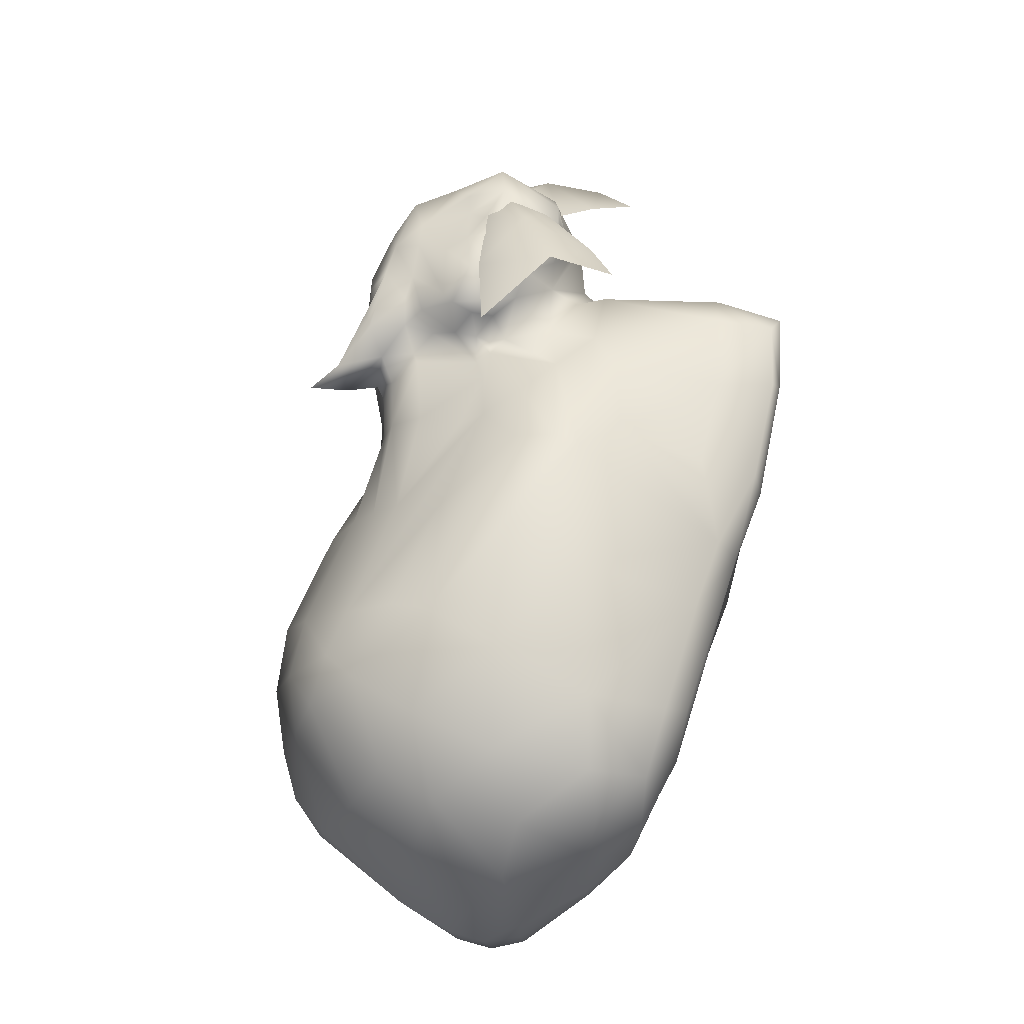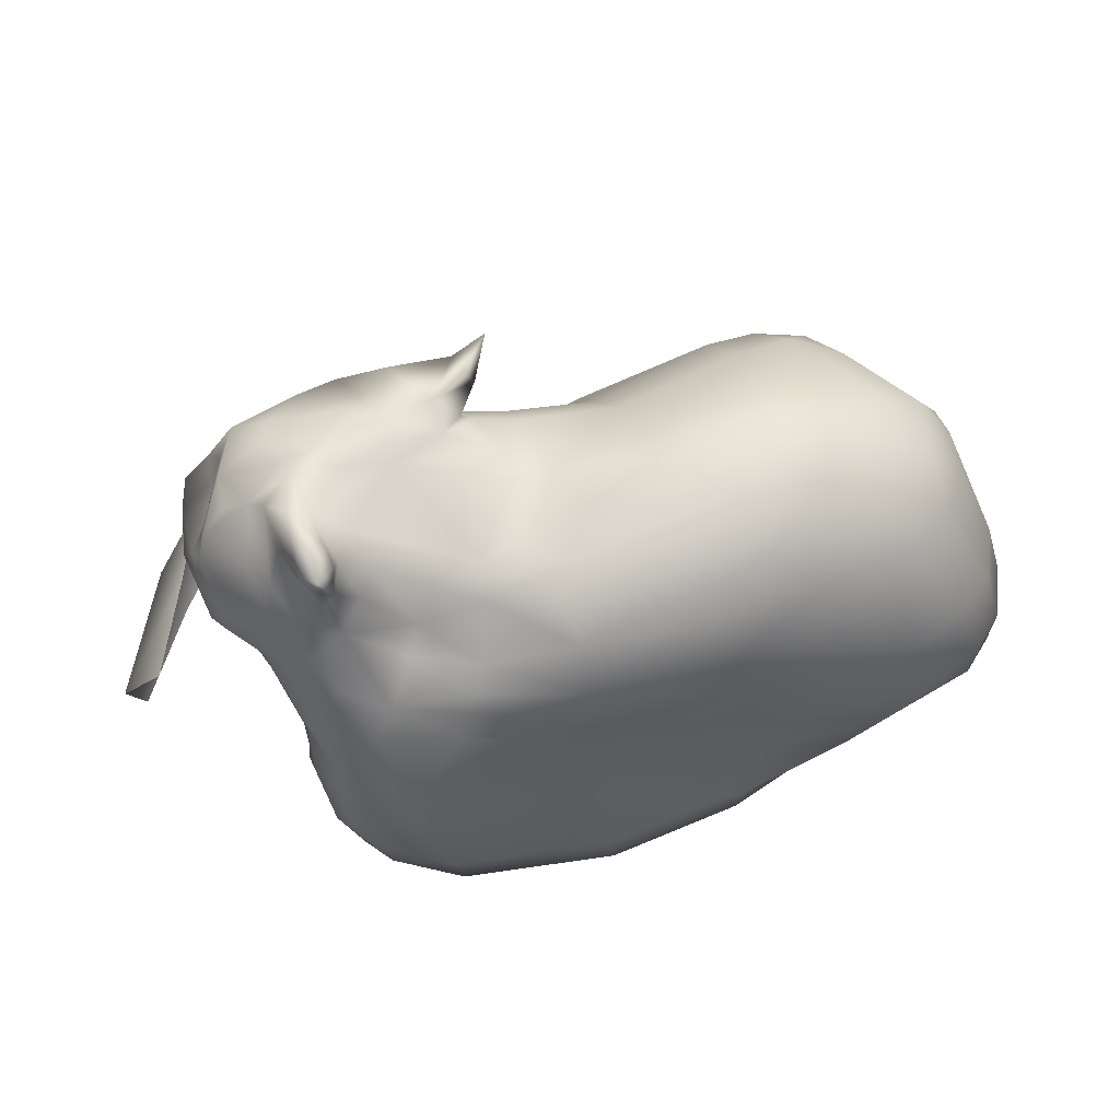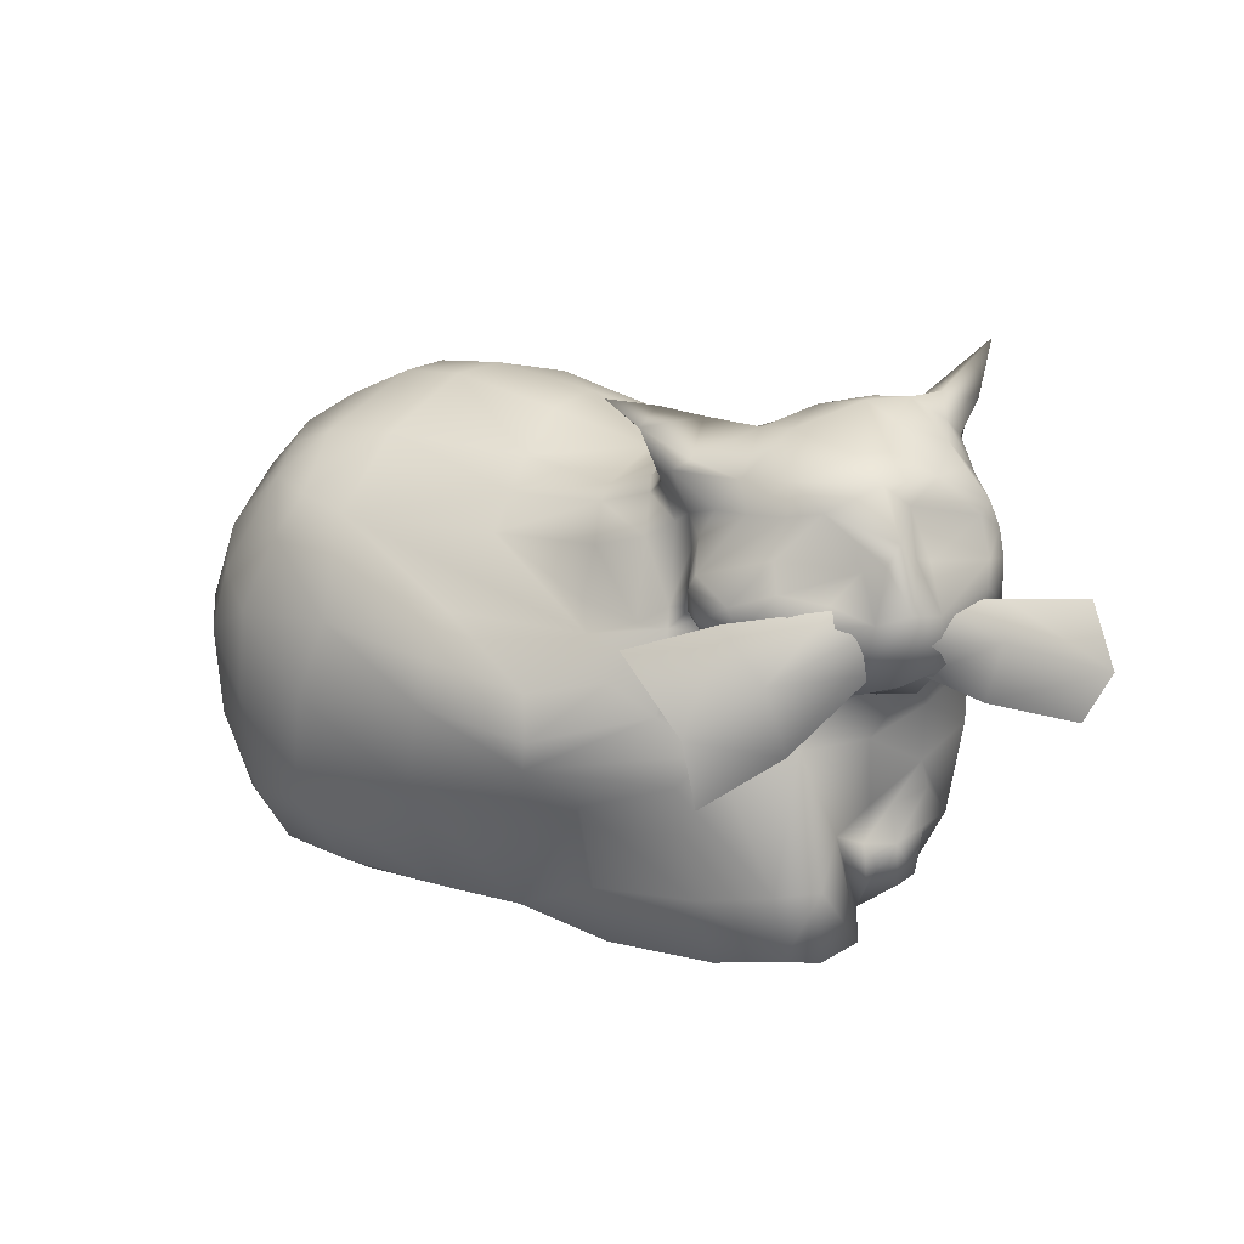
<metadata>
{"format":"obj","ext":"obj","renderer":"f3d","projection":"perspective","resolution":1024,"background":"white","views":[{"elev":61.0,"azim":-73.4,"up":"+Z"},{"elev":49.4,"azim":155.0,"up":"+Y"},{"elev":19.9,"azim":24.2,"up":"+Y"}]}
</metadata>
<code>
o dingus
v -4.078 -0.96 1.995
v -2.3 -1.746 2.09
v -2.822 -0.4618 2.983
v -3.419 -1.461 2.208
v -2.502 -1.475 2.467
v -3.574 3.255 1.837
v -2.338 3.096 2.398
v -2.195 3.856 1.391
v -2.969 3.201 2.234
v -3.071 3.772 1.4
v -3.761 -0.966 -1.318
v -2.503 -0.897 -2.012
v -3.319 -0.9011 -1.788
v -2.853 -1.287 -1.487
v -2.301 -1.347 -1.704
v -1.015 4.187 -1.076
v -1.865 4.082 -1.421
v 3.988 -0.5963 2.631
v 2.475 -0.9332 2.79
v 2.896 -1.792 2.456
v 3.494 -0.6608 2.876
v 3.611 -1.463 2.834
v 2.715 -1.695 2.786
v 3.973 -1.535 2.563
v 1.573 3.751 2.087
v 2.009 2.563 2.525
v 2.295 3.327 2.558
v 3.3 -0.9532 -1.532
v 3.17 -1.73 -0.8396
v 4.246 -0.7006 -0.9502
v 3.996 -1.312 -0.8776
v 3.143 -1.578 -1.379
v 2.256 3.525 -0.2837
v 3.768 4.414 0.1523
v 4.105 4.414 -0.2513
v 3.255 3.077 -0.5041
v 2.359 3.192 -0.6215
v -0.7906 -0.9436 -2.14
v 1.272 -0.9852 -2.05
v 1.218 -1.779 -1.396
v -0.7942 -1.489 -1.971
v -0.3944 -0.8197 -2.159
v 1.12 -1.56 -1.953
v 1.51 2.989 -1.662
v -1.02 3.67 -1.793
v 1.544 3.421 -1.234
v -0.9069 3.93 -1.483
v 1.366 3.636 -0.8451
v 1.172 -1.019 2.796
v -0.9354 -1.502 2.624
v 1.264 -1.924 2.124
v 0.07829 -1.554 2.579
v 0.1664 -1.834 2.089
v 1.275 -1.797 2.619
v 0.9223 3.541 2.007
v -0.4085 3.403 1.703
v 0.9231 2.493 2.528
v 0.9847 3.112 2.318
v 1.722 3.379 2.553
v -0.4153 3.022 2.143
v -4.512 1.176 2.045
v -3.671 -0.7235 2.516
v -4.74 0.04076 -1.868
v -4.479 1.63 -1.926
v -2.832 -0.04534 -2.399
v -4.761 0.6872 -1.96
v -4.18 0.746 -2.385
v -3.714 1.807 -2.411
v -3.182 0.5467 -2.596
v 3.503 0.0343 -1.549
v 3.051 1.521 -1.281
v 4.614 2.346 -0.7598
v 4.496 0.1824 -1.113
v 4.144 1.949 -1.18
v 4.894 2.026 -0.1663
v 4.75 1.341 -0.25
v 3.63 1.063 2.531
v 2.264 0.5147 2.928
v 2.902 1.729 2.426
v 2.583 2.307 2.434
v 2.043 1.373 2.96
v 1.153 0.1628 3.123
v 1.462 1.722 3.015
v -0.7883 1.214 3.437
v 0.5726 0.6437 3.438
v 0.6095 0.9978 3.451
v 0.5238 1.533 3.292
v 1.444 0.09613 -1.853
v -0.8109 0.1136 -2.19
v -0.4341 1.735 -2.302
v 1.491 1.554 -1.867
v 1.513 0.9039 -1.717
v 4.678 4.586 -0.4116
v 1.071 4.835 2.23
v 4.682 2.936 3.17
v 4.453 2.035 2.953
v -2.858 -1.627 0.3405
v -4.447 -1.042 -0.05339
v -1.598 4.398 -0.3824
v -2.612 4.24 -0.7484
v 4.355 -1.321 0.2513
v 4.284 -1.313 0.638
v 1.418 3.662 -0.08831
v -0.2391 4.219 -0.2245
v 1.398 3.776 0.6114
v 0.7351 3.96 -0.2654
v -0.7291 -1.685 -1.429
v -1.315 -1.754 0.4715
v -0.04014 -1.678 -1.437
v 4.056 0.829 1.309
v 4.551 1.127 0.6749
v -5.089 -0.2758 -0.9918
v -5.288 0.6683 -1.134
v -5.246 -0.2575 -0.3202
v -5.277 1.489 -0.2171
v 4.267 4.142 -0.5055
v 5.525 3.246 1.227
v 4.851 1.795 1.516
v -4.406 -0.9697 1.359
v -4.597 -0.9921 0.3981
v -3.86 -1.547 1.381
v -3.946 -1.471 0.5322
v -3.616 3.831 -0.1763
v -1.881 4.356 0.1904
v -2.77 4.243 -0.1
v 3.248 -1.72 0.474
v 4.202 -1.519 1.909
v 3.835 -1.585 0.9006
v 1.352 3.887 1.098
v 1.444 3.855 1.761
v 2.879 4.408 0.9893
v -0.413 4.131 0.4882
v -0.4159 3.739 1.261
v 0.877 3.658 1.686
v 0.9133 3.823 0.5465
v 1.161 -1.794 0.358
v -2.792 -1.765 1.414
v 3.976 -0.08833 2.163
v 4.531 1.575 1.234
v 3.554 1.476 2.318
v -5.22 -0.238 0.106
v -4.978 0.08027 1.19
v -4.951 1.33 1.308
v -5.467 0.7211 -0.2291
v 3.233 4.746 1.154
v 5.269 2.982 2.676
v 4.431 1.802 2.287
v -2.93 3.125 -2.08
v 2.736 2.132 -1.169
v 2.086 2.379 2.731
v 2.513 3.075 3.172
v -0.7072 1.766 3.311
v 1.477 2.316 -1.941
v -4.372 2.949 -1.008
v -4.632 2.921 -0.3472
v -4.731 2.801 0.1627
v -2.251 2.469 2.843
v -3.057 3.714 -1.473
v 3.477 2.841 -0.7617
v 2.561 2.44 -0.9871
v 2.317 2.989 2.694
v 1.681 2.372 2.695
v 0.01863 3.036 -1.997
v 4.683 4.324 0.2819
v 5.045 4.273 1.289
v -4.283 3.403 -0.1044
v -3.758 3.475 1.106
v -3.264 2.703 2.448
v -1.648 3.154 -2.164
v -0.6228 2.264 2.945
v -3.866 3.495 -0.945
v -4.457 0.01941 1.999
v -3.785 0.5524 2.62
v -2.593 0.9237 3.166
v -4.178 0.1376 -2.28
v 4.749 0.5693 -0.279
v 4.517 0.9913 -1.138
v 3.731 0.6825 -1.393
v 2.713 0.9766 2.839
v -1.093 0.08218 3.23
v 0.5285 0.8643 -1.874
v -0.9867 0.7759 -2.287
v -5.284 0.1564 -1.13
v -5.472 0.2116 -0.2663
v 2.3 4.373 2.636
v -3.619 1.749 2.708
v -4.269 2.002 2.039
v -2.758 1.684 -2.633
v 4.446 2.705 -0.8034
v 5.455 3.592 1.218
v -4.984 1.598 -1.155
v -2.26 1.919 3.055
v -3.778 3.035 -1.72
v 3.87 2.396 -1.117
v 2.894 1.845 -1.205
v 2.481 2.52 2.424
v 2.47 2.77 3.09
v 1.068 2.173 2.744
v -0.5705 2.518 -2.265
v 3.602 3.176 3.299
v 4.973 3.422 2.214
v -4.599 2.342 1.311
v 4.231 4.646 -0.5125
v 2.773 4.565 1.704
v 2.002 3.537 2.347
v 4.614 5.163 -1.081
v 1.556 4.706 1.814
v 4.991 3.019 0.154
v 3.174 2.701 3.366
v 3.393 2.229 3.107
v 3.933 1.937 2.693
v 3.799 2.802 3.316
v 3.838 4.878 1.216
v 4.464 3.996 -0.4578
v 5.479 2.642 1.035
v 5.527 3.074 1.804
v 2.586 2.486 2.958
v 1.38 4.408 1.88
v 4.916 1.817 0.6023
v 4.356 4.398 -0.678
v 5.364 2.646 0.7625
v 5.035 2.45 0.3383
v 5.044 2.089 0.9098
v 4.214 4.75 0.3446
v 4.91 4.276 1.831
v 4.06 4.529 2.212
v 4.883 2.145 2.783
v 5.205 2.275 2.481
v 4.799 1.746 1.937
v 4.371 4.518 1.912
v 2.069 4.264 1.335
v 5.393 2.489 1.787
v 5.014 3.905 0.5824
v 3.464 3.476 3.056
v 4.396 3.402 2.793
v 4.792 3.745 2.724
v 4.749 4.05 2.302
v 4.5 4.31 2.515
v 3.941 4.01 2.833
v 4.225 3.464 -0.573
v 3.516 4.297 2.733
v 1.527 4.559 2.288
v 2.485 3.55 2.82
v 2.962 4.266 2.812
v 3.533 3.932 2.888
v 3.035 3.874 2.788
v 5.463 3.323 1.587
v 2.629 2.686 3.203
v 4.682 2.998 -0.4125
v 3.058 2.983 3.383
v 4.951 3.331 0.1021
v 2.362 2.677 2.66
v 3.641 1.881 2.431
v 3.206 4.639 1.901
v 5.076 3.083 3.081
v 4.88 3.508 2.44
v 1.643 4.017 1.75
v 1.827 3.976 2.336
v 4.476 4.858 0.4043
v 4.658 4.64 0.7926
v 4.258 4.886 0.9127
v 3.847 4.873 0.9727
v 3.627 4.797 0.8611
v 3.669 4.071 -0.2513
v 4.251 4.799 -0.2967
v 2.282 3.751 2.625
v 2.653 3.867 2.749
v 2.052 4.593 1.633
v 2.081 4.227 2.651
v 4.536 4.386 -0.5211
v 5.307 3.783 1.47
v 4.649 3.454 -0.3421
v 2.604 3.238 3.188
v 4.672 3.491 2.826
v 4.854 3.871 0.2011
v 5.346 3.915 1.287
v 2.9 4.56 1.198
v 5.409 2.989 0.8274
v 4.933 2.606 0.03876
v 3.007 2.261 2.931
v 4.478 1.983 2.677
v 4.14 3.078 3.127
v 4.257 4.692 1.327
v 3.872 2.285 3.218
v 3.928 3.835 -0.4189
v 4.775 4.462 1.058
v 4.549 -0.6829 -0.3176
v 4.533 -0.04588 0.4363
v 4.555 0.4432 0.8074
v 4.083 -0.0221 1.289
v 4.382 -0.5333 1.146
v 4.205 -0.1858 0.8577
v 4.056 -0.6721 1.302
v 4 -0.5754 1.208
v 4.2 -1.393 -0.4005
v 4.029 -1.166 1.143
v 4.273 -0.6762 1.274
v 4.57 -0.4623 0.6604
v 4.171 3.039 3.153
v 3.002 0.8436 4.076
v 4.6 2.284 2.946
v 1.962 2.46 3.798
v 4.486 2.763 3.197
v 2.912 1.729 4.282
v 3.029 2.828 3.514
v 3.802 1.358 3.426
v 3.715 2.355 3.926
v 5.11 3.076 2.519
v 6.498 1.352 1.095
v 4.996 2.166 2.417
v 6.38 2.618 0.4322
v 5.159 2.63 2.714
v 6.786 1.943 0.8843
v 5.655 2.886 1.578
v 5.605 1.778 1.989
v 5.81 2.56 2.097
f 180 3 50
f 100 158 171
f 14 107 97
f 146 216 247
f 45 163 169
f 4 62 1
f 6 9 10
f 13 14 11
f 45 17 47
f 257 130 25
f 26 27 205
f 176 289 287
f 264 35 285
f 160 37 36
f 39 43 42
f 109 43 40
f 45 47 44
f 48 47 16
f 49 52 54
f 57 60 198
f 55 58 59
f 61 173 186
f 172 173 61
f 176 177 76
f 87 86 83
f 84 86 87
f 212 284 96
f 10 167 6
f 133 8 56
f 20 51 136
f 51 53 136
f 107 109 108
f 99 132 104
f 9 6 168
f 291 102 101
f 7 198 60
f 5 50 3
f 105 135 129
f 39 42 88
f 150 80 196
f 252 217 197
f 87 83 198
f 90 199 153
f 83 81 150
f 183 63 112
f 212 95 282
f 138 77 18
f 224 263 261
f 278 215 221
f 132 135 104
f 98 114 112
f 110 290 289
f 108 97 107
f 129 131 105
f 138 290 110
f 134 129 135
f 53 108 109
f 138 110 77
f 143 115 144
f 254 213 145
f 147 229 228
f 130 129 134
f 136 126 20
f 6 202 187
f 44 153 163
f 240 194 159
f 192 168 186
f 239 235 274
f 169 199 188
f 153 149 195
f 154 193 191
f 148 158 17
f 159 160 36
f 163 45 44
f 225 165 286
f 238 230 226
f 157 168 192
f 150 162 198
f 77 110 140
f 178 181 92
f 174 180 84
f 175 69 65
f 184 114 141
f 94 218 242
f 231 130 257
f 244 185 269
f 150 198 83
f 186 187 61
f 115 156 155
f 194 195 149
f 68 193 148
f 151 197 248
f 25 258 257
f 93 260 164
f 270 220 206
f 214 116 220
f 130 231 129
f 266 267 269
f 267 244 269
f 204 185 244
f 204 268 185
f 267 246 244
f 205 258 25
f 224 265 203
f 35 224 203
f 270 214 220
f 93 270 206
f 164 214 270
f 116 203 220
f 116 214 240
f 285 116 240
f 224 261 259
f 259 261 260
f 260 93 259
f 231 257 268
f 258 218 257
f 251 272 275
f 256 201 237
f 236 256 237
f 274 95 255
f 190 117 278
f 249 208 72
f 239 241 245
f 242 269 185
f 242 258 269
f 242 218 258
f 233 286 276
f 238 239 236
f 225 286 283
f 260 275 164
f 260 286 275
f 237 225 238
f 241 244 246
f 276 165 225
f 236 255 256
f 228 146 255
f 254 145 204
f 247 117 190
f 262 263 145
f 277 263 131
f 261 286 260
f 261 263 262
f 75 279 222
f 224 259 265
f 206 203 265
f 207 218 94
f 207 268 218
f 268 257 218
f 96 281 227
f 248 209 250
f 278 208 190
f 232 216 146
f 216 215 117
f 232 118 223
f 95 96 255
f 204 244 254
f 262 213 261
f 226 241 238
f 212 96 95
f 284 212 209
f 222 279 221
f 266 27 243
f 268 242 185
f 268 207 242
f 207 94 242
f 265 259 206
f 220 203 206
f 93 206 259
f 34 131 224
f 204 231 268
f 293 294 138
f 294 290 138
f 292 290 294
f 296 128 297
f 291 298 288
f 20 127 24
f 298 295 287
f 11 112 63
f 145 263 277
f 82 19 78
f 89 12 65
f 33 48 103
f 1 121 4
f 219 75 222
f 136 29 126
f 28 88 70
f 16 99 104
f 7 170 198
f 4 3 62
f 2 5 4
f 9 8 10
f 14 12 15
f 22 18 21
f 16 47 17
f 22 19 23
f 22 20 24
f 31 28 30
f 31 29 32
f 36 264 285
f 109 41 43
f 41 42 43
f 50 53 52
f 46 47 48
f 44 47 46
f 53 54 52
f 58 162 59
f 57 58 60
f 55 60 58
f 175 66 67
f 186 173 174
f 67 64 68
f 68 69 67
f 178 74 177
f 175 67 69
f 177 72 75
f 79 253 280
f 76 177 75
f 140 79 77
f 80 280 217
f 80 81 79
f 179 79 81
f 84 85 86
f 181 91 92
f 90 181 182
f 4 137 2
f 266 205 27
f 119 172 142
f 18 127 138
f 100 123 125
f 100 125 99
f 101 102 126
f 134 56 55
f 135 103 106
f 139 111 219
f 104 135 106
f 289 111 110
f 115 113 144
f 113 184 144
f 168 7 9
f 254 244 241
f 120 98 122
f 17 99 16
f 13 65 12
f 100 17 158
f 11 175 13
f 15 107 14
f 38 15 12
f 37 48 33
f 44 37 160
f 295 30 287
f 70 30 28
f 126 295 101
f 55 130 134
f 21 78 19
f 77 21 18
f 23 51 20
f 19 54 23
f 7 56 8
f 32 40 43
f 39 32 43
f 25 59 205
f 2 50 5
f 26 59 162
f 52 180 50
f 53 2 137
f 82 52 49
f 72 194 189
f 42 38 89
f 62 172 1
f 68 64 193
f 71 194 74
f 182 188 90
f 152 84 87
f 153 91 90
f 65 182 89
f 78 85 82
f 83 86 81
f 92 71 178
f 174 3 180
f 253 147 211
f 88 178 70
f 66 191 64
f 248 280 210
f 11 122 98
f 97 122 14
f 16 106 48
f 124 99 125
f 126 102 128
f 34 33 131
f 219 76 75
f 106 103 48
f 40 136 109
f 223 221 215
f 102 297 128
f 247 216 117
f 33 105 131
f 296 138 128
f 141 98 120
f 97 121 122
f 122 119 120
f 123 10 125
f 125 8 124
f 128 20 126
f 231 131 129
f 135 133 134
f 139 140 110
f 136 53 109
f 53 137 108
f 144 142 143
f 120 142 141
f 226 230 213
f 253 139 229
f 124 133 132
f 137 97 108
f 166 154 155
f 167 123 166
f 87 170 152
f 155 156 166
f 153 199 163
f 26 252 161
f 159 149 160
f 187 168 6
f 148 193 158
f 17 169 148
f 240 36 285
f 33 264 37
f 27 26 161
f 57 198 162
f 123 171 166
f 156 167 166
f 192 170 157
f 6 167 202
f 160 153 44
f 169 163 199
f 193 171 158
f 276 286 165
f 176 111 289
f 150 26 162
f 142 184 141
f 183 66 63
f 81 85 179
f 142 61 143
f 183 114 184
f 89 181 42
f 73 178 177
f 88 42 181
f 173 3 174
f 176 73 177
f 195 91 153
f 172 62 173
f 191 193 64
f 192 84 152
f 188 199 90
f 143 187 202
f 274 235 95
f 174 192 186
f 115 202 156
f 155 191 115
f 148 188 68
f 271 247 190
f 250 200 234
f 251 249 272
f 252 150 196
f 240 189 194
f 266 258 205
f 201 247 271
f 116 35 203
f 267 266 243
f 267 243 246
f 35 34 224
f 273 246 243
f 93 164 270
f 233 251 275
f 190 251 233
f 151 248 250
f 200 235 234
f 271 190 276
f 236 274 255
f 189 249 72
f 245 241 246
f 234 239 245
f 234 235 239
f 273 234 245
f 240 214 272
f 250 273 151
f 243 161 151
f 243 151 273
f 249 240 272
f 238 225 230
f 197 161 252
f 233 276 190
f 237 271 225
f 201 271 237
f 236 239 274
f 214 275 272
f 286 233 275
f 146 256 255
f 271 276 225
f 236 237 238
f 277 204 145
f 147 227 281
f 147 253 229
f 139 223 118
f 227 228 255
f 226 213 254
f 213 262 145
f 253 210 280
f 208 278 221
f 278 117 215
f 279 75 72
f 282 200 212
f 228 229 232
f 118 232 229
f 281 211 147
f 96 211 281
f 282 95 235
f 200 209 212
f 283 230 225
f 208 249 251
f 190 208 251
f 217 196 80
f 228 232 146
f 284 211 96
f 216 232 215
f 215 232 223
f 255 96 227
f 286 261 283
f 261 213 283
f 238 241 239
f 226 254 241
f 118 229 139
f 209 210 284
f 292 289 290
f 72 208 279
f 221 279 208
f 116 285 35
f 201 146 247
f 223 219 222
f 224 131 263
f 197 217 248
f 294 291 292
f 288 292 291
f 287 289 288
f 287 73 176
f 293 297 291
f 293 296 297
f 298 291 101
f 298 287 288
f 101 295 298
f 99 124 132
f 11 98 112
f 82 49 19
f 89 38 12
f 1 119 121
f 136 40 29
f 28 39 88
f 7 157 170
f 4 5 3
f 9 7 8
f 14 13 12
f 22 24 18
f 22 21 19
f 22 23 20
f 31 32 28
f 31 295 29
f 36 37 264
f 109 107 41
f 41 38 42
f 50 2 53
f 53 51 54
f 58 57 162
f 55 56 60
f 175 63 66
f 67 66 64
f 68 188 69
f 178 71 74
f 177 74 72
f 79 140 253
f 80 79 280
f 80 150 81
f 179 77 79
f 84 180 85
f 181 90 91
f 4 121 137
f 119 1 172
f 18 24 127
f 134 133 56
f 135 105 103
f 139 110 111
f 115 191 113
f 113 183 184
f 168 157 7
f 17 100 99
f 13 175 65
f 11 63 175
f 15 41 107
f 38 41 15
f 37 46 48
f 44 46 37
f 295 31 30
f 70 73 30
f 126 29 295
f 55 25 130
f 21 179 78
f 77 179 21
f 23 54 51
f 19 49 54
f 7 60 56
f 32 29 40
f 39 28 32
f 25 55 59
f 26 205 59
f 52 85 180
f 82 85 52
f 72 74 194
f 71 195 194
f 182 69 188
f 65 69 182
f 78 179 85
f 92 91 71
f 88 181 178
f 66 113 191
f 248 217 280
f 11 14 122
f 16 104 106
f 219 111 76
f 223 222 221
f 102 291 297
f 33 103 105
f 296 293 138
f 138 127 128
f 141 114 98
f 97 137 121
f 122 121 119
f 123 167 10
f 125 10 8
f 128 127 20
f 231 277 131
f 135 132 133
f 139 253 140
f 144 184 142
f 120 119 142
f 124 8 133
f 166 171 154
f 87 198 170
f 26 150 252
f 159 194 149
f 187 186 168
f 17 45 169
f 240 159 36
f 33 34 264
f 123 100 171
f 156 202 167
f 192 152 170
f 160 149 153
f 193 154 171
f 176 76 111
f 183 113 66
f 81 86 85
f 142 172 61
f 183 112 114
f 89 182 181
f 73 70 178
f 173 62 3
f 195 71 91
f 192 174 84
f 143 61 187
f 115 143 202
f 155 154 191
f 148 169 188
f 266 269 258
f 35 264 34
f 273 245 246
f 273 250 234
f 243 27 161
f 249 189 240
f 197 151 161
f 214 164 275
f 146 201 256
f 277 231 204
f 147 228 227
f 139 219 223
f 253 211 210
f 282 235 200
f 200 250 209
f 283 213 230
f 217 252 196
f 284 210 211
f 209 248 210
f 292 288 289
f 294 293 291
f 287 30 73
f 305 304 307
f 306 304 300
f 301 307 306
f 299 307 303
f 313 314 316
f 315 313 316
f 310 316 312
f 316 314 308
f 312 316 308
f 305 302 304
f 306 307 304
f 301 303 307
f 299 305 307
f 313 311 314
f 315 309 313
f 310 315 316

</code>
